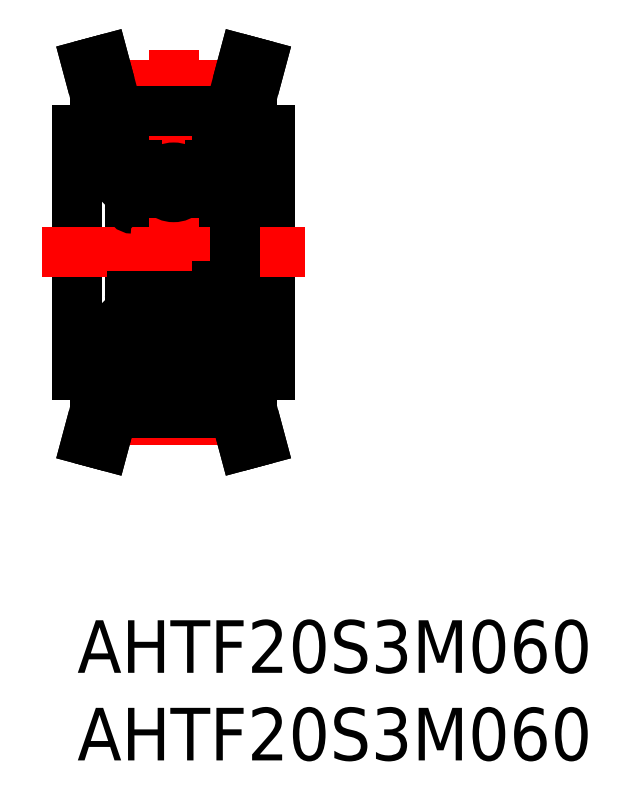
<metadata>
{"format":"dxf","ext":"dxf","renderer":"ezdxf+matplotlib","layout":"modelspace","background":"white","min_lineweight":24,"dpi":150}
</metadata>
<code>
0
SECTION
2
ENTITIES
0
INSERT
8
MSM_CONTINUOUS
2
*U3
10
0
20
0
30
0
0
INSERT
8
MSM_CONTINUOUS
2
*U4
10
0
20
0
30
0
0
LINE
8
MSM_CONTINUOUS
10
10
20
30.04
30
0
11
10
21
28
31
0
0
LINE
8
MSM_CONTINUOUS
10
10.46
20
31.74
30
0
11
10
21
30.04
31
0
0
LINE
8
MSM_CONTINUOUS
10
11
20
28
30
0
11
11
21
14
31
0
0
LINE
8
MSM_CONTINUOUS
10
9
20
30.17
30
0
11
9
21
28
31
0
0
LINE
8
MSM_CONTINUOUS
10
0
20
28
30
0
11
2
21
28
31
0
0
LINE
8
MSM_CONTINUOUS
10
2
20
30.17
30
0
11
2
21
28
31
0
0
LINE
8
MSM_CONTINUOUS
10
1
20
30.04
30
0
11
1
21
28
31
0
0
LINE
8
MSM_CONTINUOUS
10
2
20
30.17
30
0
11
9
21
30.17
31
0
0
LINE
8
MSM_CENTER
10
2
20
30.55
30
0
11
9
21
30.55
31
0
0
LINE
8
MSM_CONTINUOUS
10
7.85
20
23.5
30
0
11
3.15
21
23.5
31
0
0
LINE
8
MSM_CONTINUOUS
10
8
20
26.5
30
0
11
3.15
21
26.5
31
0
0
LINE
8
MSM_CONTINUOUS
10
9.49
20
32
30
0
11
9
21
30.17
31
0
0
LINE
8
MSM_CONTINUOUS
10
0
20
28
30
0
11
0
21
14
31
0
0
LINE
8
MSM_CONTINUOUS
10
8
20
27.25
30
0
11
8
21
14.75
31
0
0
LINE
8
MSM_CONTINUOUS
10
3
20
26.35
30
0
11
3
21
15.65
31
0
0
LINE
8
MSM_CENTER
10
5.5
20
32.55
30
0
11
5.5
21
9.45
31
0
0
LINE
8
MSM_CONTINUOUS
10
11
20
28
30
0
11
9
21
28
31
0
0
LINE
8
MSM_CENTER
10
-2
20
21
30
0
11
13
21
21
31
0
0
LINE
8
MSM_CONTINUOUS
10
11
20
14
30
0
11
9
21
14
31
0
0
LINE
8
MSM_CENTER
10
2
20
11.45
30
0
11
9
21
11.45
31
0
0
LINE
8
MSM_CONTINUOUS
10
2
20
11.83
30
0
11
9
21
11.83
31
0
0
LINE
8
MSM_CONTINUOUS
10
1
20
11.96
30
0
11
1
21
14
31
0
0
LINE
8
MSM_CONTINUOUS
10
2
20
11.83
30
0
11
2
21
14
31
0
0
LINE
8
MSM_CONTINUOUS
10
0
20
14
30
0
11
2
21
14
31
0
0
LINE
8
MSM_CONTINUOUS
10
8
20
14.75
30
0
11
9
21
14.75
31
0
0
LINE
8
MSM_CONTINUOUS
10
10
20
11.96
30
0
11
10
21
14
31
0
0
LINE
8
MSM_CONTINUOUS
10
2
20
12.94
30
0
11
9
21
12.94
31
0
0
LINE
8
MSM_CONTINUOUS
10
2
20
29.06
30
0
11
9
21
29.06
31
0
0
LINE
8
MSM_CONTINUOUS
10
3e-16
20
25.9
30
0
11
3
21
25.9
31
0
0
LINE
8
MSM_CONTINUOUS
10
-9e-16
20
16.1
30
0
11
3
21
16.1
31
0
0
LINE
8
MSM_CONTINUOUS
10
10.46
20
31.74
30
0
11
9.49
21
32
31
0
0
LINE
8
MSM_CONTINUOUS
10
1.51
20
32
30
0
11
2
21
30.17
31
0
0
LINE
8
MSM_CONTINUOUS
10
0.5437
20
31.74
30
0
11
1.51
21
32
31
0
0
LINE
8
MSM_CONTINUOUS
10
0.5437
20
31.74
30
0
11
1
21
30.04
31
0
0
LINE
8
MSM_CONTINUOUS
10
1.51
20
10
30
0
11
2
21
11.83
31
0
0
LINE
8
MSM_CONTINUOUS
10
0.5437
20
10.26
30
0
11
1.51
21
10
31
0
0
LINE
8
MSM_CONTINUOUS
10
0.5437
20
10.26
30
0
11
1
21
11.96
31
0
0
LINE
8
MSM_CONTINUOUS
10
9.49
20
10
30
0
11
9
21
11.83
31
0
0
LINE
8
MSM_CONTINUOUS
10
10.46
20
10.26
30
0
11
9.49
21
10
31
0
0
LINE
8
MSM_CONTINUOUS
10
10.46
20
10.26
30
0
11
10
21
11.96
31
0
0
LINE
8
MSM_CONTINUOUS
10
9
20
27.25
30
0
11
9
21
14
31
0
0
LINE
8
MSM_CONTINUOUS
10
9
20
12.94
30
0
11
9
21
11.83
31
0
0
ARC
8
MSM_CONTINUOUS
10
7.763
20
25.97
30
0
40
0.008462
50
313.9
51
56.48
0
ARC
8
MSM_CONTINUOUS
10
7.662
20
25.98
30
0
40
0.05077
50
56.48
51
180
0
ARC
8
MSM_CONTINUOUS
10
7.662
20
25.98
30
0
40
0.08462
50
56.48
51
180
0
ARC
8
MSM_CONTINUOUS
10
7.763
20
25.97
30
0
40
0.04231
50
313.9
51
56.48
0
LINE
8
MSM_CONTINUOUS
10
7.975
20
25.97
30
0
11
7.805
21
25.97
31
0
0
LINE
8
MSM_CONTINUOUS
10
7.577
20
25.62
30
0
11
7.552
21
25.59
31
0
0
LINE
8
MSM_CONTINUOUS
10
7.577
20
25.98
30
0
11
7.577
21
25.54
31
0
0
LINE
8
MSM_CONTINUOUS
10
7.793
20
25.94
30
0
11
7.771
21
25.92
31
0
0
LINE
8
MSM_CONTINUOUS
10
7.787
20
26
30
0
11
7.708
21
26.05
31
0
0
LINE
8
MSM_CONTINUOUS
10
7.577
20
25.54
30
0
11
7.648
21
25.49
31
0
0
LINE
8
MSM_CONTINUOUS
10
8
20
26
30
0
11
7.975
21
25.97
31
0
0
LINE
8
MSM_CONTINUOUS
10
7.611
20
25.98
30
0
11
7.611
21
25.56
31
0
0
LINE
8
MSM_CONTINUOUS
10
7.768
20
25.97
30
0
11
7.69
21
26.03
31
0
0
LINE
8
MSM_CONTINUOUS
10
7.748
20
25.94
30
0
11
7.771
21
25.92
31
0
0
LINE
8
MSM_CONTINUOUS
10
7.611
20
25.56
30
0
11
7.681
21
25.51
31
0
0
LINE
8
MSM_CONTINUOUS
10
7.769
20
25.96
30
0
11
7.748
21
25.94
31
0
0
LINE
8
MSM_CONTINUOUS
10
7.552
20
25.59
30
0
11
6.104
21
25.59
31
0
0
LINE
8
MSM_CONTINUOUS
10
8
20
24.32
30
0
11
7.915
21
24.41
31
0
0
LINE
8
MSM_CONTINUOUS
10
7.648
20
24.47
30
0
11
7.681
21
24.47
31
0
0
LINE
8
MSM_CONTINUOUS
10
7.915
20
24.41
30
0
11
6.104
21
24.41
31
0
0
LINE
8
MSM_CONTINUOUS
10
7.648
20
25.49
30
0
11
7.648
21
24.47
31
0
0
LINE
8
MSM_CONTINUOUS
10
7.681
20
25.51
30
0
11
7.681
21
24.47
31
0
0
ARC
8
MSM_CONTINUOUS
10
3.338
20
25.98
30
0
40
0.08462
50
0
51
123.5
0
ARC
8
MSM_CONTINUOUS
10
3.237
20
25.97
30
0
40
0.04231
50
123.5
51
226.1
0
ARC
8
MSM_CONTINUOUS
10
3.237
20
25.97
30
0
40
0.008462
50
123.5
51
226.1
0
ARC
8
MSM_CONTINUOUS
10
3.338
20
25.98
30
0
40
0.05077
50
0
51
123.5
0
LINE
8
MSM_CONTINUOUS
10
3
20
26
30
0
11
3.025
21
25.97
31
0
0
LINE
8
MSM_CONTINUOUS
10
3.229
20
25.92
30
0
11
3.252
21
25.94
31
0
0
LINE
8
MSM_CONTINUOUS
10
3.319
20
25.51
30
0
11
3.389
21
25.56
31
0
0
LINE
8
MSM_CONTINUOUS
10
3.252
20
25.94
30
0
11
3.231
21
25.96
31
0
0
LINE
8
MSM_CONTINUOUS
10
3.31
20
26.03
30
0
11
3.232
21
25.97
31
0
0
LINE
8
MSM_CONTINUOUS
10
3.389
20
25.56
30
0
11
3.389
21
25.98
31
0
0
LINE
8
MSM_CONTINUOUS
10
3.352
20
25.49
30
0
11
3.423
21
25.54
31
0
0
LINE
8
MSM_CONTINUOUS
10
3.292
20
26.05
30
0
11
3.213
21
26
31
0
0
LINE
8
MSM_CONTINUOUS
10
3.229
20
25.92
30
0
11
3.207
21
25.94
31
0
0
LINE
8
MSM_CONTINUOUS
10
3.423
20
25.54
30
0
11
3.423
21
25.98
31
0
0
LINE
8
MSM_CONTINUOUS
10
4.896
20
25.59
30
0
11
3.448
21
25.59
31
0
0
LINE
8
MSM_CONTINUOUS
10
3.448
20
25.59
30
0
11
3.423
21
25.62
31
0
0
LINE
8
MSM_CONTINUOUS
10
3.195
20
25.97
30
0
11
3.025
21
25.97
31
0
0
LINE
8
MSM_CONTINUOUS
10
3.085
20
24.41
30
0
11
3
21
24.32
31
0
0
LINE
8
MSM_CONTINUOUS
10
4.896
20
24.41
30
0
11
3.085
21
24.41
31
0
0
LINE
8
MSM_CONTINUOUS
10
3.319
20
24.47
30
0
11
3.352
21
24.47
31
0
0
LINE
8
MSM_CONTINUOUS
10
3.319
20
24.47
30
0
11
3.319
21
25.51
31
0
0
LINE
8
MSM_CONTINUOUS
10
3.352
20
24.47
30
0
11
3.352
21
25.49
31
0
0
CIRCLE
8
MSM_CONTINUOUS
10
5.5
20
25
30
0
40
0.8462
0
ARC
8
MSM_CONTINUOUS
10
3.15
20
26.35
30
0
40
0.15
50
90
51
180
0
ARC
8
MSM_CONTINUOUS
10
3.15
20
23.65
30
0
40
0.15
50
180
51
270
0
ARC
8
MSM_CONTINUOUS
10
7.85
20
23.65
30
0
40
0.15
50
270
51
0
0
ARC
8
MSM_CONTINUOUS
10
7.85
20
26.35
30
0
40
0.15
50
0
51
90
0
LINE
8
MSM_CONTINUOUS
10
7.85
20
18.5
30
0
11
3.15
21
18.5
31
0
0
LINE
8
MSM_CONTINUOUS
10
8
20
15.5
30
0
11
3.15
21
15.5
31
0
0
ARC
8
MSM_CONTINUOUS
10
7.763
20
16.03
30
0
40
0.008462
50
303.5
51
46.06
0
ARC
8
MSM_CONTINUOUS
10
7.662
20
16.02
30
0
40
0.05077
50
180
51
303.5
0
ARC
8
MSM_CONTINUOUS
10
7.662
20
16.02
30
0
40
0.08462
50
180
51
303.5
0
ARC
8
MSM_CONTINUOUS
10
7.763
20
16.03
30
0
40
0.04231
50
303.5
51
46.06
0
LINE
8
MSM_CONTINUOUS
10
7.975
20
16.03
30
0
11
7.805
21
16.03
31
0
0
LINE
8
MSM_CONTINUOUS
10
7.577
20
16.38
30
0
11
7.552
21
16.41
31
0
0
LINE
8
MSM_CONTINUOUS
10
7.577
20
16.02
30
0
11
7.577
21
16.46
31
0
0
LINE
8
MSM_CONTINUOUS
10
7.793
20
16.06
30
0
11
7.771
21
16.08
31
0
0
LINE
8
MSM_CONTINUOUS
10
7.787
20
16
30
0
11
7.708
21
15.95
31
0
0
LINE
8
MSM_CONTINUOUS
10
7.577
20
16.46
30
0
11
7.648
21
16.51
31
0
0
LINE
8
MSM_CONTINUOUS
10
8
20
16
30
0
11
7.975
21
16.03
31
0
0
LINE
8
MSM_CONTINUOUS
10
7.611
20
16.02
30
0
11
7.611
21
16.44
31
0
0
LINE
8
MSM_CONTINUOUS
10
7.768
20
16.03
30
0
11
7.69
21
15.97
31
0
0
LINE
8
MSM_CONTINUOUS
10
7.748
20
16.06
30
0
11
7.771
21
16.08
31
0
0
LINE
8
MSM_CONTINUOUS
10
7.611
20
16.44
30
0
11
7.681
21
16.49
31
0
0
LINE
8
MSM_CONTINUOUS
10
7.769
20
16.04
30
0
11
7.748
21
16.06
31
0
0
LINE
8
MSM_CONTINUOUS
10
7.552
20
16.41
30
0
11
6.104
21
16.41
31
0
0
LINE
8
MSM_CONTINUOUS
10
8
20
17.68
30
0
11
7.915
21
17.59
31
0
0
LINE
8
MSM_CONTINUOUS
10
7.648
20
17.53
30
0
11
7.681
21
17.53
31
0
0
LINE
8
MSM_CONTINUOUS
10
7.915
20
17.59
30
0
11
6.104
21
17.59
31
0
0
LINE
8
MSM_CONTINUOUS
10
7.648
20
16.51
30
0
11
7.648
21
17.53
31
0
0
LINE
8
MSM_CONTINUOUS
10
7.681
20
16.49
30
0
11
7.681
21
17.53
31
0
0
ARC
8
MSM_CONTINUOUS
10
3.338
20
16.02
30
0
40
0.08462
50
236.5
51
0
0
ARC
8
MSM_CONTINUOUS
10
3.237
20
16.03
30
0
40
0.04231
50
133.9
51
236.5
0
ARC
8
MSM_CONTINUOUS
10
3.237
20
16.03
30
0
40
0.008462
50
133.9
51
236.5
0
ARC
8
MSM_CONTINUOUS
10
3.338
20
16.02
30
0
40
0.05077
50
236.5
51
0
0
LINE
8
MSM_CONTINUOUS
10
3
20
16
30
0
11
3.025
21
16.03
31
0
0
LINE
8
MSM_CONTINUOUS
10
3.229
20
16.08
30
0
11
3.252
21
16.06
31
0
0
LINE
8
MSM_CONTINUOUS
10
3.319
20
16.49
30
0
11
3.389
21
16.44
31
0
0
LINE
8
MSM_CONTINUOUS
10
3.252
20
16.06
30
0
11
3.231
21
16.04
31
0
0
LINE
8
MSM_CONTINUOUS
10
3.31
20
15.97
30
0
11
3.232
21
16.03
31
0
0
LINE
8
MSM_CONTINUOUS
10
3.389
20
16.44
30
0
11
3.389
21
16.02
31
0
0
LINE
8
MSM_CONTINUOUS
10
3.352
20
16.51
30
0
11
3.423
21
16.46
31
0
0
LINE
8
MSM_CONTINUOUS
10
3.292
20
15.95
30
0
11
3.213
21
16
31
0
0
LINE
8
MSM_CONTINUOUS
10
3.229
20
16.08
30
0
11
3.207
21
16.06
31
0
0
LINE
8
MSM_CONTINUOUS
10
3.423
20
16.46
30
0
11
3.423
21
16.02
31
0
0
LINE
8
MSM_CONTINUOUS
10
4.896
20
16.41
30
0
11
3.448
21
16.41
31
0
0
LINE
8
MSM_CONTINUOUS
10
3.448
20
16.41
30
0
11
3.423
21
16.38
31
0
0
LINE
8
MSM_CONTINUOUS
10
3.195
20
16.03
30
0
11
3.025
21
16.03
31
0
0
LINE
8
MSM_CONTINUOUS
10
3.085
20
17.59
30
0
11
3
21
17.68
31
0
0
LINE
8
MSM_CONTINUOUS
10
4.896
20
17.59
30
0
11
3.085
21
17.59
31
0
0
LINE
8
MSM_CONTINUOUS
10
3.319
20
17.53
30
0
11
3.352
21
17.53
31
0
0
LINE
8
MSM_CONTINUOUS
10
3.319
20
17.53
30
0
11
3.319
21
16.49
31
0
0
LINE
8
MSM_CONTINUOUS
10
3.352
20
17.53
30
0
11
3.352
21
16.51
31
0
0
CIRCLE
8
MSM_CONTINUOUS
10
5.5
20
17
30
0
40
0.8462
0
ARC
8
MSM_CONTINUOUS
10
3.15
20
15.65
30
0
40
0.15
50
180
51
270
0
ARC
8
MSM_CONTINUOUS
10
3.15
20
18.35
30
0
40
0.15
50
90
51
180
0
ARC
8
MSM_CONTINUOUS
10
7.85
20
18.35
30
0
40
0.15
50
0
51
90
0
ARC
8
MSM_CONTINUOUS
10
7.85
20
15.65
30
0
40
0.15
50
270
51
0
0
LINE
8
MSM_CONTINUOUS
10
9
20
25.55
30
0
11
8
21
25.55
31
0
0
LINE
8
MSM_CONTINUOUS
10
9
20
27.25
30
0
11
8
21
27.25
31
0
0
LINE
8
MSM_CONTINUOUS
10
11
20
27
30
0
11
9
21
27
31
0
0
LINE
8
MSM_CONTINUOUS
10
11
20
15
30
0
11
9
21
15
31
0
0
LINE
8
MSM_CONTINUOUS
10
9
20
19.06
30
0
11
8
21
19.06
31
0
0
LINE
8
MSM_CONTINUOUS
10
9
20
15.93
30
0
11
8
21
15.93
31
0
0
ENDSEC
0
EOF

</code>
